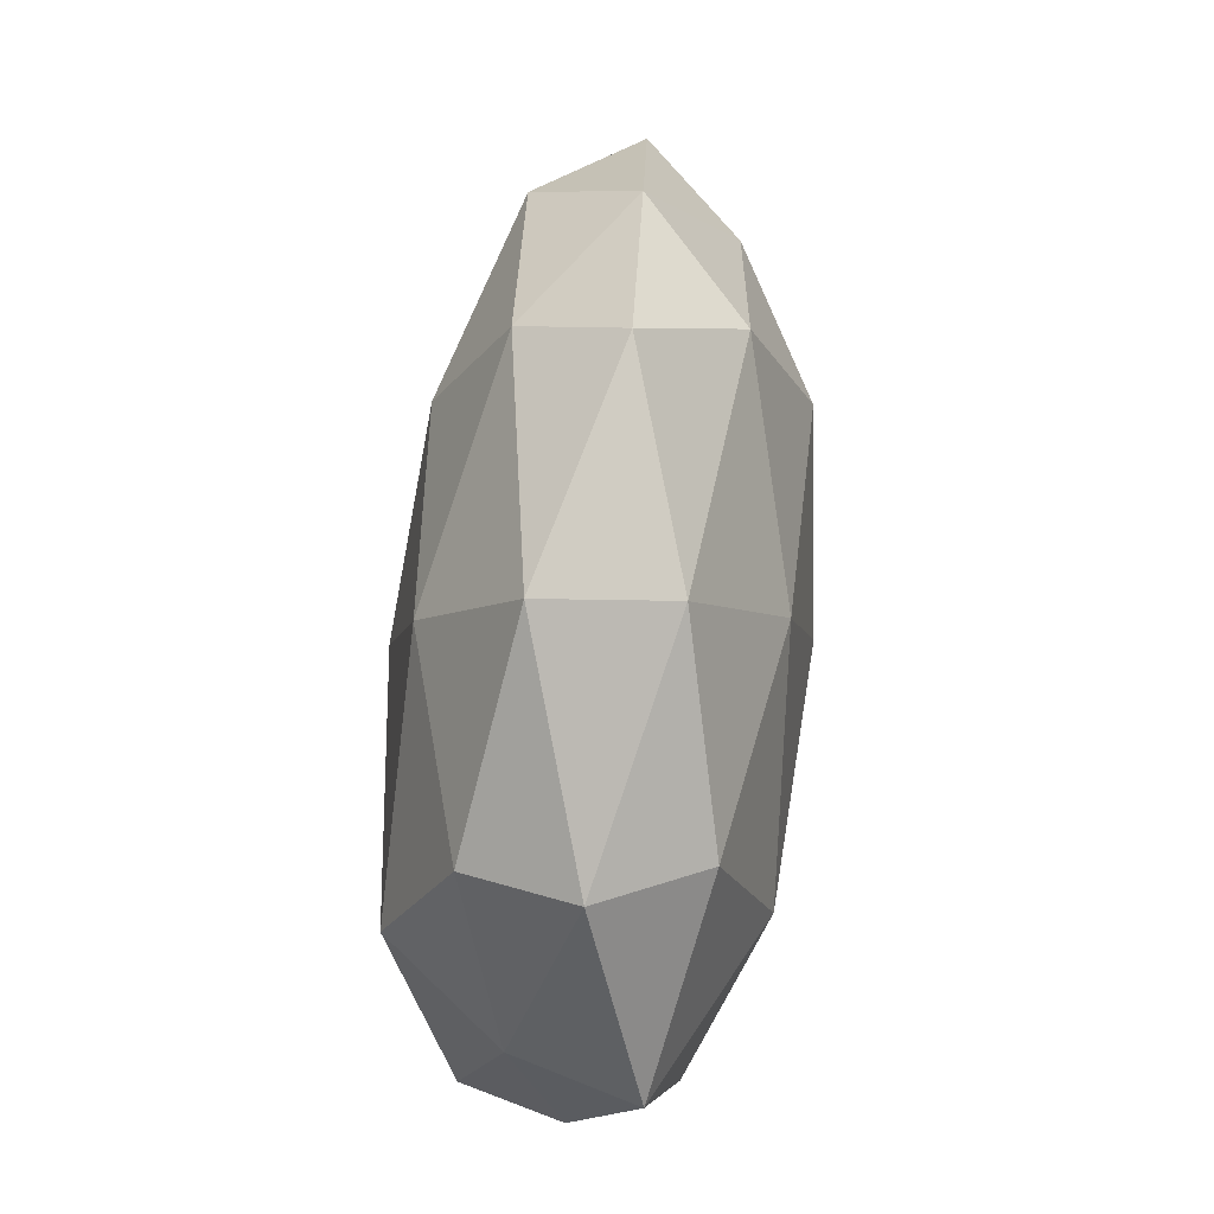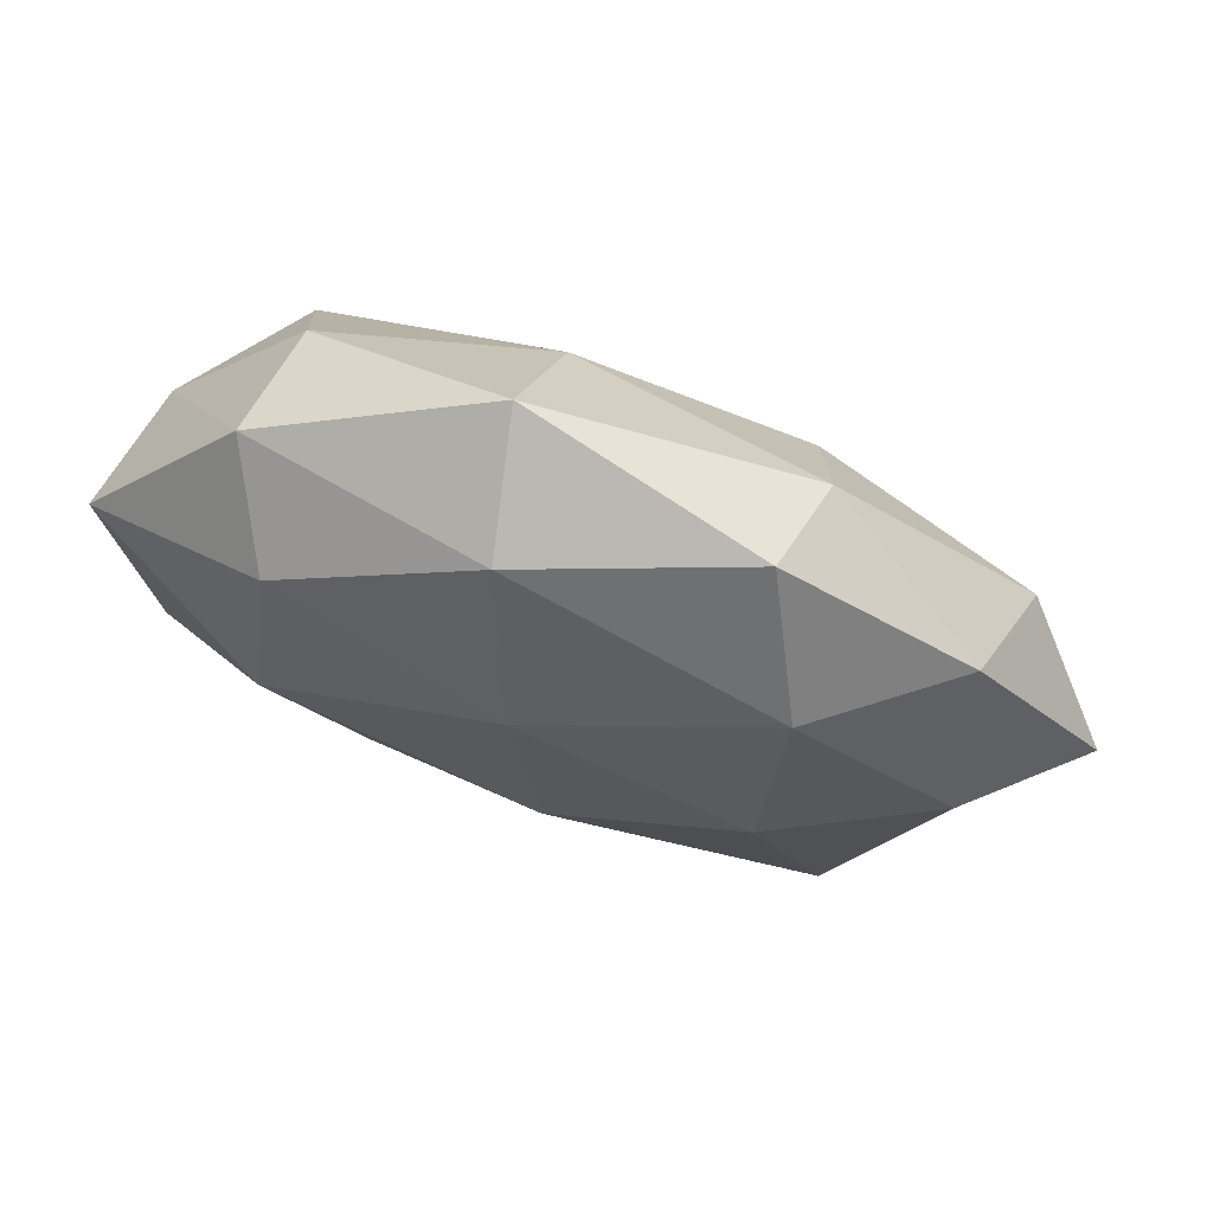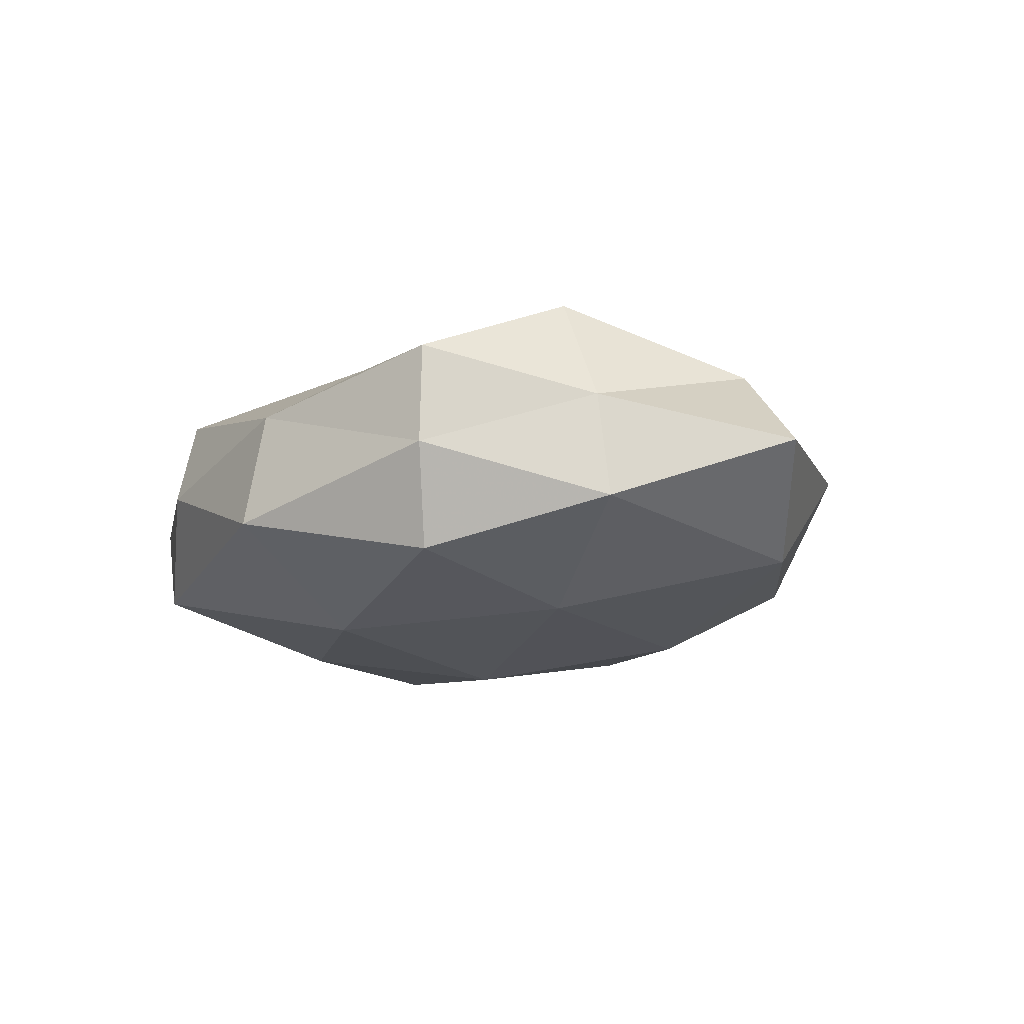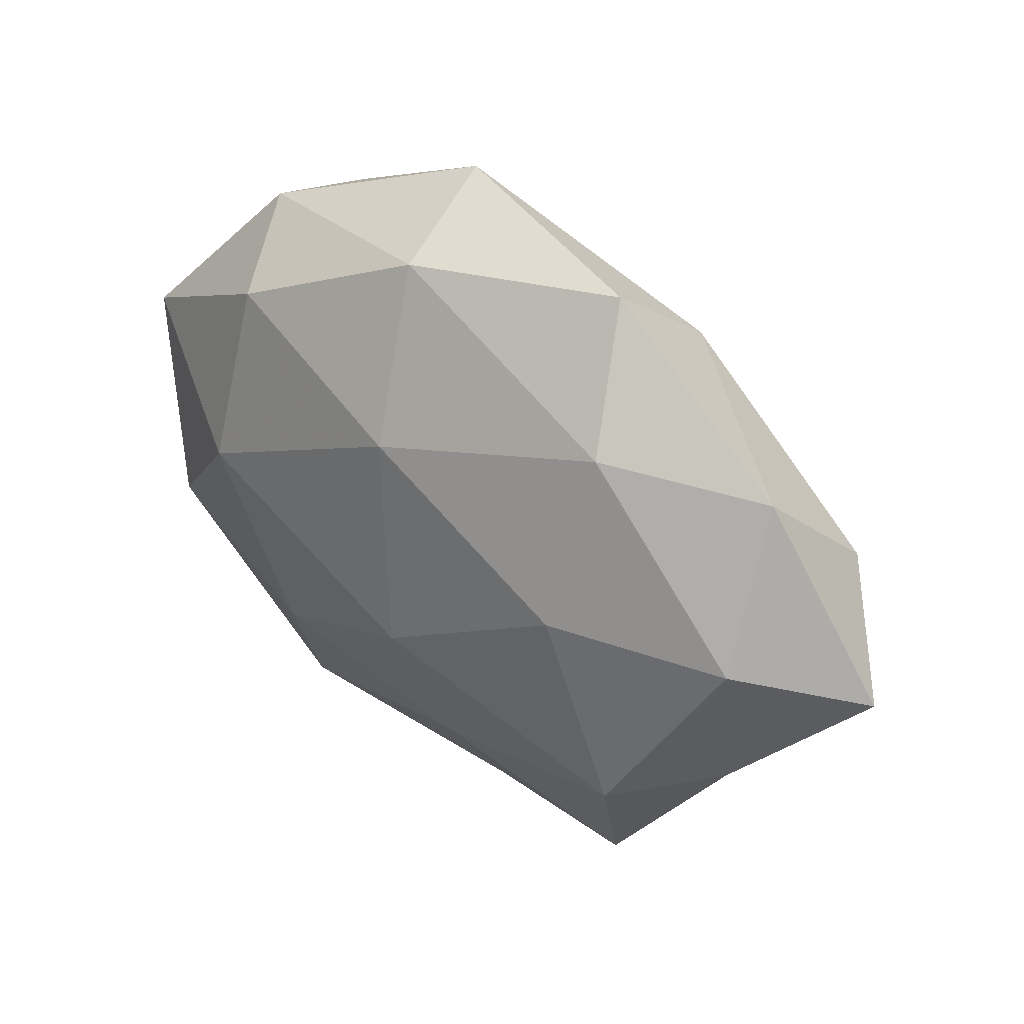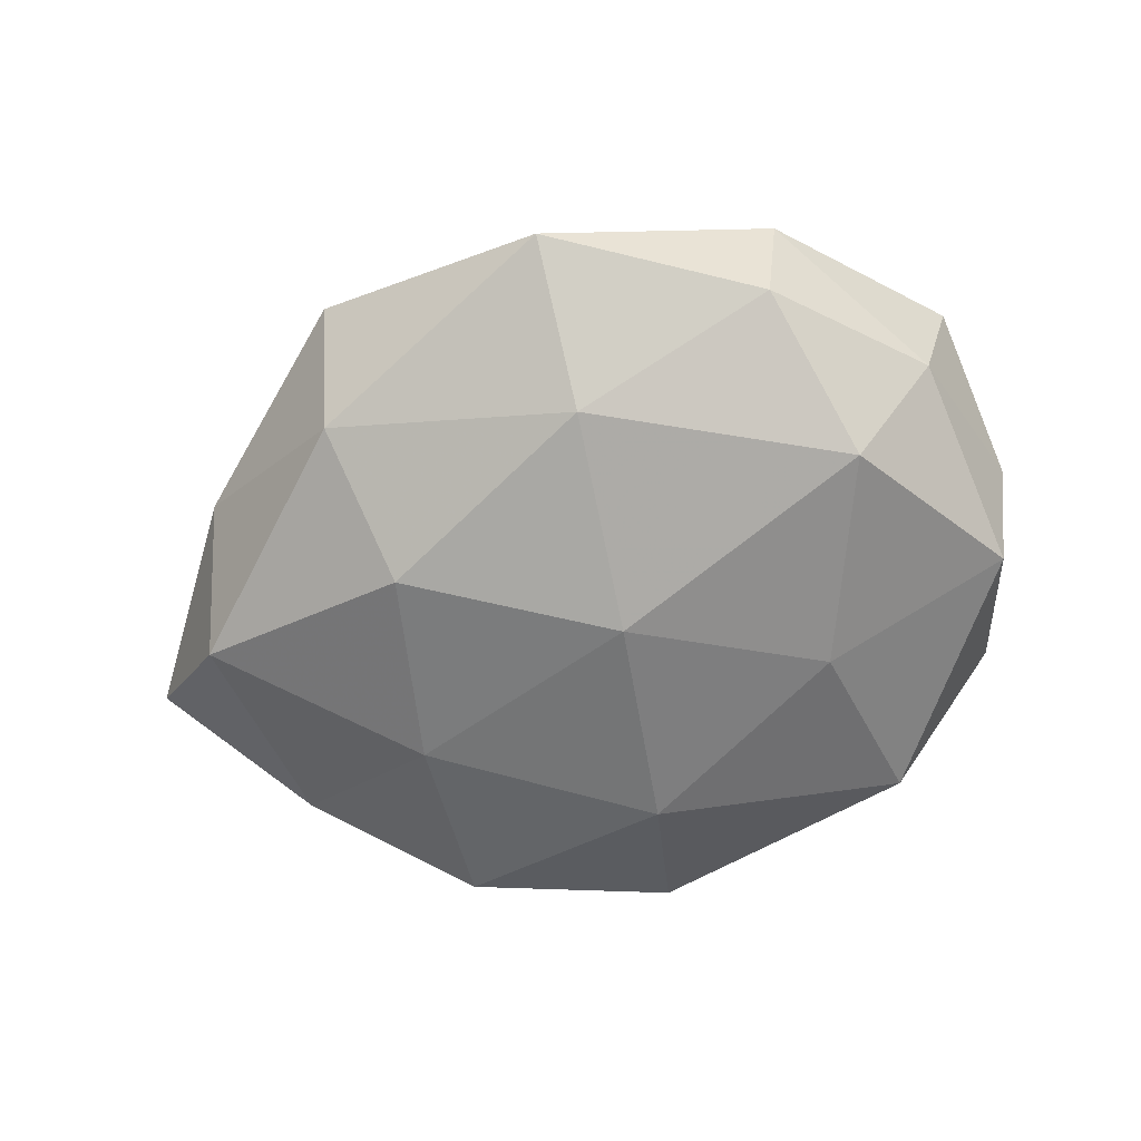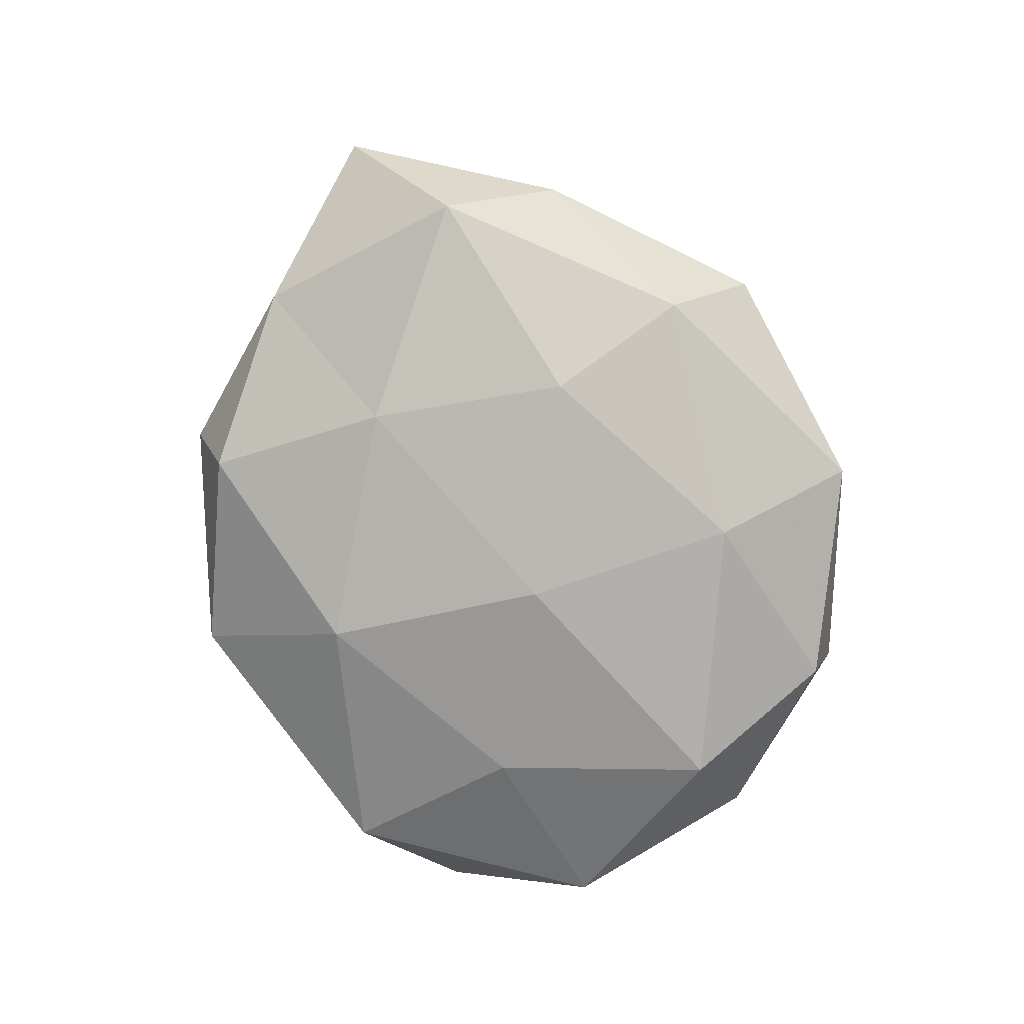
<metadata>
{"format":"obj","ext":"obj","renderer":"f3d","projection":"perspective","resolution":1024,"background":"white","views":[{"elev":75.7,"azim":-84.2,"up":"+Y"},{"elev":77.1,"azim":17.9,"up":"+Y"},{"elev":-13.0,"azim":52.2,"up":"+Z"},{"elev":41.1,"azim":40.7,"up":"+Y"},{"elev":-65.6,"azim":-160.8,"up":"+Z"},{"elev":-77.7,"azim":113.2,"up":"+Z"}]}
</metadata>
<code>
v 0.02778 0.03005 0.01263
v -0.007043 0.04634 -0.0064
v -0.03529 0.0122 -0.01932
v 0.002194 -0.02593 -0.01951
v 0.02913 -0.03186 -0.01352
v 0.06064 0.001444 -0.0008178
v -0.0453 -0.01367 0.01348
v -0.02431 -0.01269 -0.01918
v 0.03227 -0.03467 0.0114
v -0.0284 0.006469 0.02128
v 0.02734 0.009662 0.02066
v 0.03619 -0.0152 0.01942
v 0.0272 -0.009012 -0.01824
v -0.05176 -0.004529 0.001409
v 0.007832 -0.04226 0.006067
v 0.004391 -0.004813 0.02368
v -0.0431 -0.02835 0.0006929
v -0.03113 0.0322 -0.011
v 0.03246 -0.03514 -0.001047
v -0.005736 0.02781 -0.0183
v 0.04709 0.006284 0.01104
v 0.04475 -0.01692 0.005398
v -0.04818 -0.01028 -0.01104
v -0.02752 -0.03563 -0.01272
v -0.01686 -0.0415 -0.0001531
v 0.02442 0.0334 -0.01151
v -0.02754 0.02891 0.01448
v -0.05055 0.01493 0.009562
v -0.04643 0.01477 -0.0051
v 0.04427 0.02437 4.015e-05
v 0.006383 -0.04438 -0.008142
v -0.01823 -0.01758 0.01984
v -0.002382 0.001405 -0.02326
v 0.02155 0.04393 0.000956
v 0.006637 -0.02623 0.01585
v -0.03371 0.0352 0.001921
v -0.02184 -0.03607 0.01197
v 0.04874 0.01057 -0.01315
v -0.004335 0.04096 0.008874
v -0.0001106 0.02183 0.0197
v 0.02162 0.01524 -0.02047
v 0.04648 -0.01641 -0.007745
f 5 4 13
f 11 16 12
f 7 14 17
f 19 9 15
f 18 2 20
f 20 3 18
f 1 11 21
f 12 21 11
f 9 22 12
f 19 22 9
f 22 6 21
f 22 21 12
f 23 3 8
f 23 17 14
f 4 24 8
f 8 24 23
f 24 17 23
f 24 25 17
f 2 26 20
f 28 7 10
f 28 14 7
f 27 28 10
f 29 18 3
f 29 3 23
f 14 29 23
f 28 29 14
f 1 21 30
f 30 21 6
f 5 31 4
f 5 19 31
f 19 15 31
f 31 24 4
f 31 15 25
f 31 25 24
f 10 7 32
f 10 32 16
f 33 8 3
f 4 8 33
f 4 33 13
f 33 3 20
f 2 34 26
f 34 1 30
f 30 26 34
f 12 35 9
f 15 9 35
f 16 35 12
f 16 32 35
f 36 2 18
f 27 36 28
f 36 18 29
f 36 29 28
f 7 17 37
f 25 15 37
f 37 17 25
f 32 7 37
f 15 35 37
f 37 35 32
f 6 38 30
f 38 26 30
f 39 1 34
f 39 34 2
f 39 2 36
f 27 39 36
f 40 11 1
f 10 16 40
f 40 16 11
f 27 10 40
f 40 1 39
f 27 40 39
f 20 26 41
f 13 33 41
f 41 33 20
f 13 41 38
f 38 41 26
f 5 13 42
f 5 42 19
f 42 6 22
f 42 22 19
f 42 38 6
f 13 38 42

</code>
